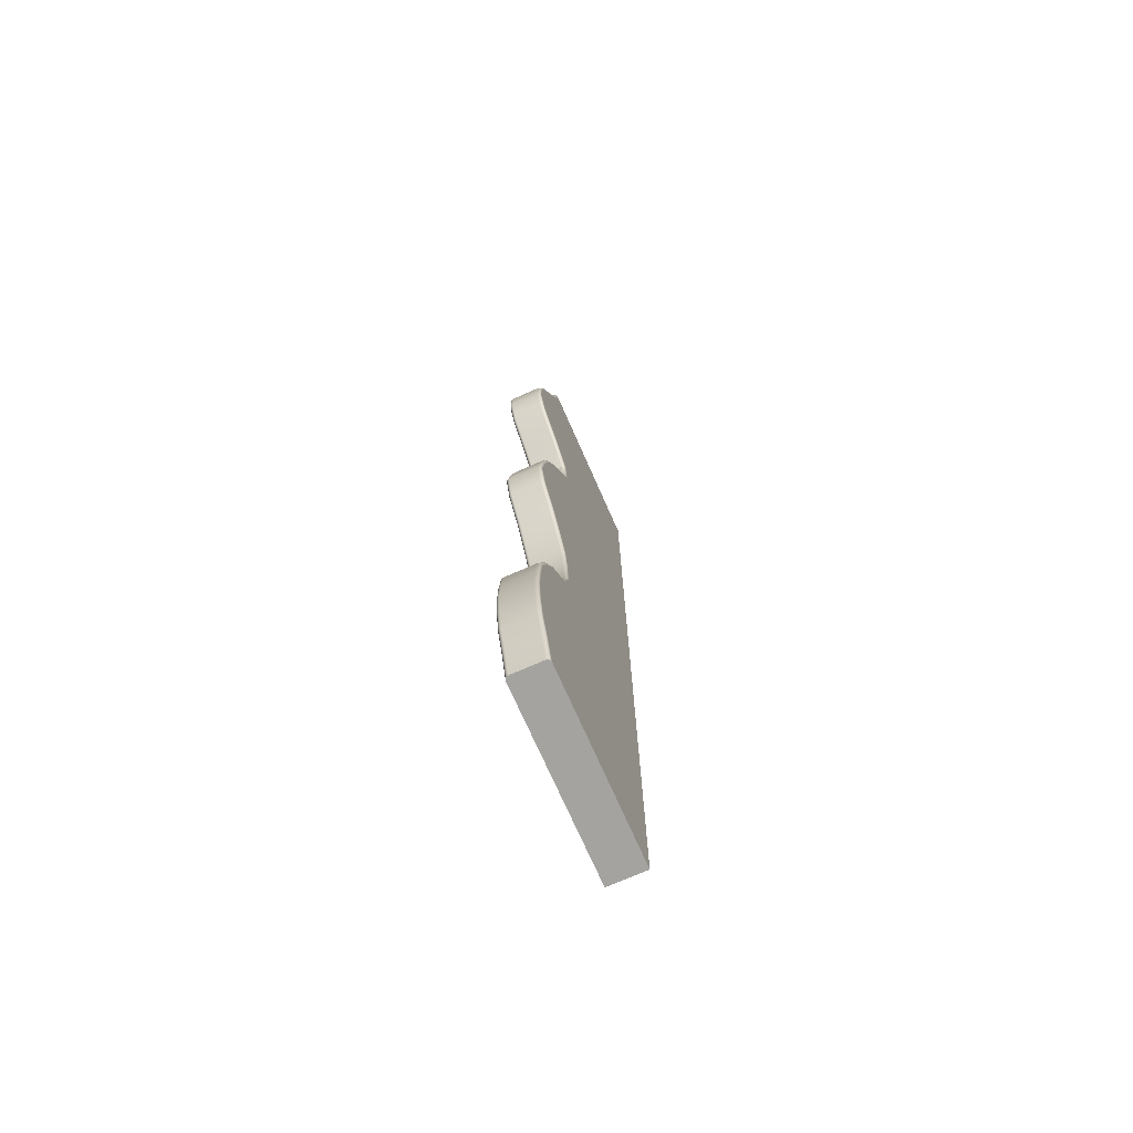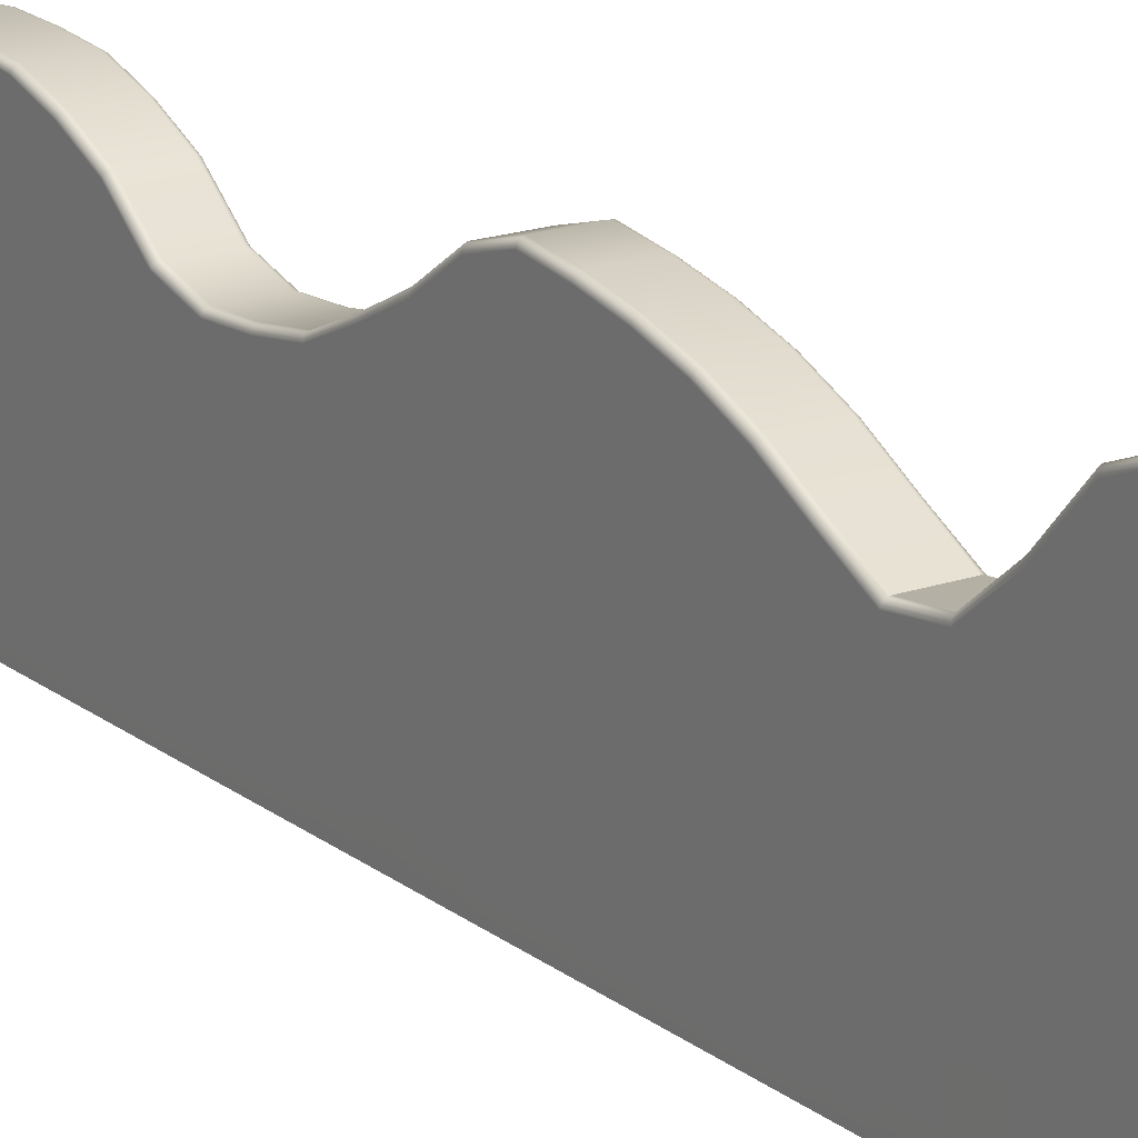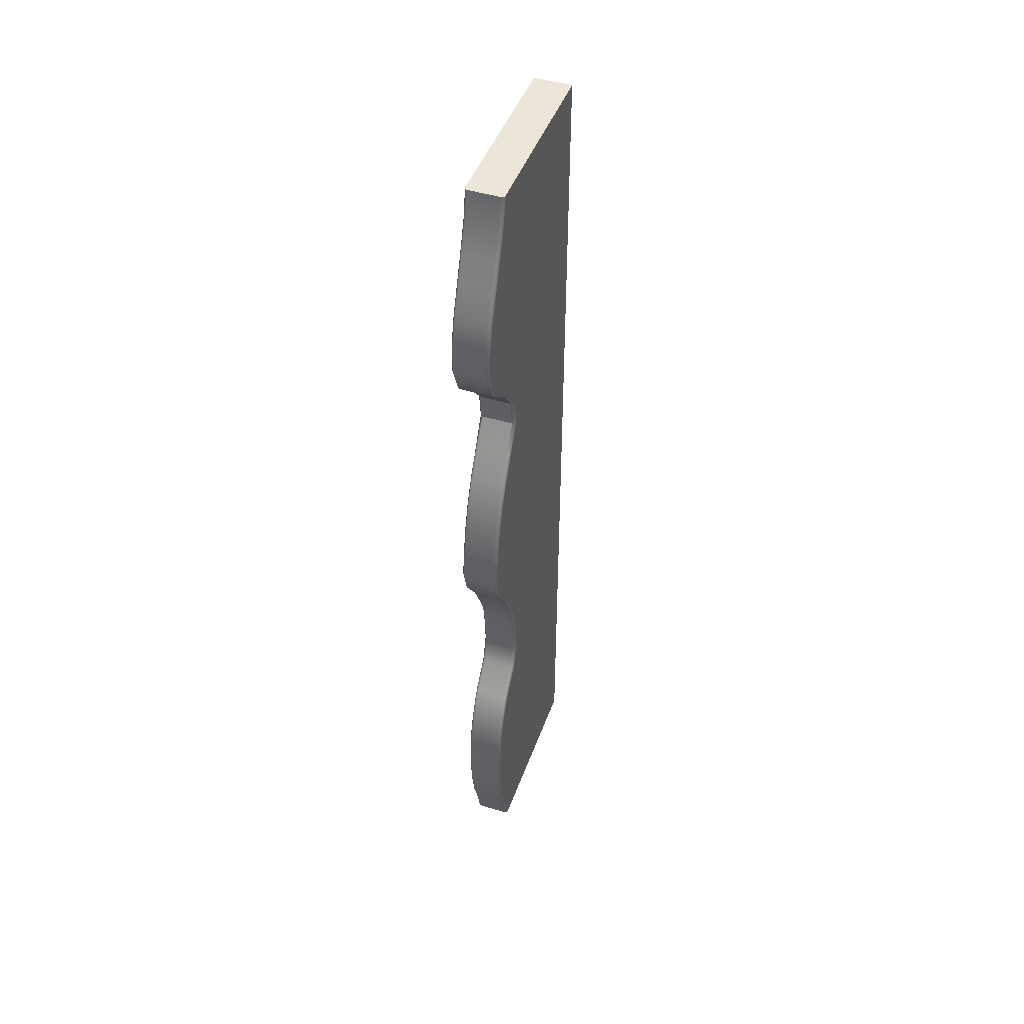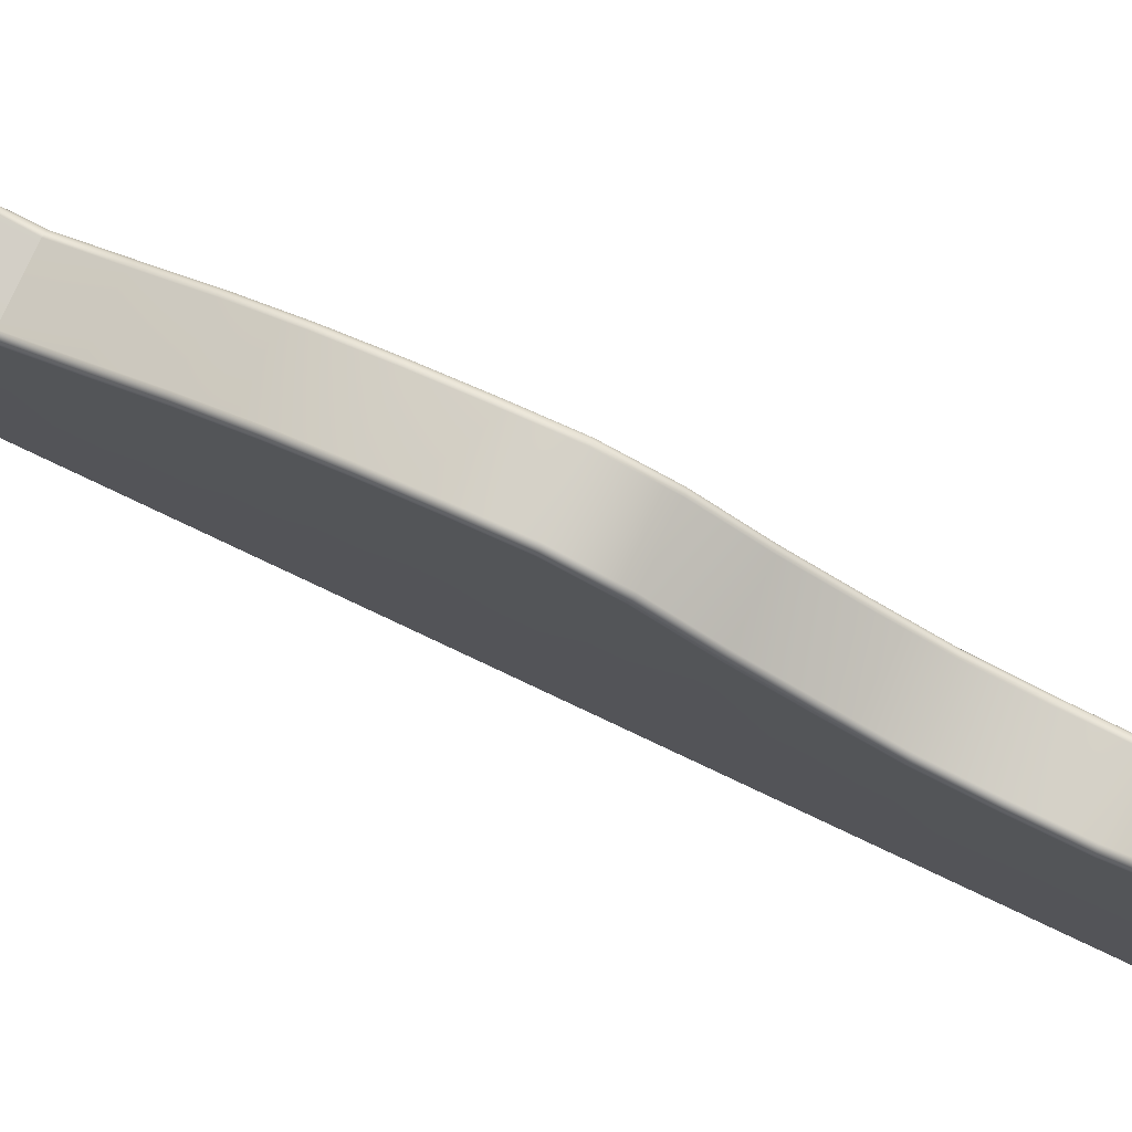
<metadata>
{"format":"obj","ext":"obj","renderer":"f3d","projection":"perspective","resolution":1024,"background":"white","views":[{"elev":-72.9,"azim":-156.2,"up":"+Z"},{"elev":18.4,"azim":-34.3,"up":"+Y"},{"elev":46.2,"azim":-160.5,"up":"+Z"},{"elev":79.0,"azim":115.3,"up":"+Y"}]}
</metadata>
<code>
g default
v -50 -250 1250
v 50 -250 1250
v -50 -250 -1250
v 50 -250 -1250
v -50 -250 -1172
v 50 -250 -1172
v -50 -250 -1094
v 50 -250 -1094
v -50 -250 -1016
v 50 -250 -1016
v -50 -250 -937.5
v 50 -250 -937.5
v -50 -250 -859.4
v 50 -250 -859.4
v -50 -250 -781.2
v 50 -250 -781.2
v -50 -250 -703.1
v 50 -250 -703.1
v -50 -250 -625
v 50 -250 -625
v -50 -250 -546.9
v 50 -250 -546.9
v -50 -250 -468.8
v 50 -250 -468.8
v -50 -250 -390.6
v 50 -250 -390.6
v -50 -250 -312.5
v 50 -250 -312.5
v -50 -250 -234.4
v 50 -250 -234.4
v -50 -250 -156.2
v 50 -250 -156.2
v -50 -250 -78.12
v 50 -250 -78.12
v -50 -250 0
v 50 -250 0
v -50 -250 78.12
v 50 -250 78.12
v -50 -250 156.2
v 50 -250 156.2
v -50 -250 234.4
v 50 -250 234.4
v -50 -250 312.5
v 50 -250 312.5
v -50 -250 390.6
v 50 -250 390.6
v -50 -250 468.8
v 50 -250 468.8
v -50 -250 546.9
v 50 -250 546.9
v -50 -250 625
v 50 -250 625
v -50 -250 703.1
v 50 -250 703.1
v -50 -250 781.2
v 50 -250 781.2
v -50 -250 859.4
v 50 -250 859.4
v -50 -250 937.5
v 50 -250 937.5
v -50 -250 1016
v 50 -250 1016
v -50 -250 1094
v 50 -250 1094
v -50 -250 1172
v 50 -250 1172
v -44.01 249.2 1250
v -47.16 247.1 1250
v -49.26 243.9 1250
v -50 240.1 1250
v -40.3 250 1250
v -40.3 264.1 1172
v -44.01 263.4 1172
v -47.16 261.3 1171
v -49.26 258.3 1170
v -50 254.7 1169
v 49.26 243.9 1250
v 47.16 247.1 1250
v 44.01 249.2 1250
v 40.3 250 1250
v 50 240.1 1250
v 40.3 264.1 1172
v 44.01 263.4 1172
v 47.16 261.3 1171
v 49.26 258.3 1170
v 50 254.7 1169
v -40.3 290.5 1094
v -44.01 289.8 1094
v -47.16 287.8 1093
v -49.26 284.9 1092
v -50 281.4 1091
v 40.3 290.5 1094
v 44.01 289.8 1094
v 47.16 287.8 1093
v 49.26 284.9 1092
v 50 281.4 1091
v -40 318.8 1016
v -43.83 318.1 1016
v -47.07 315.9 1016
v -49.24 312.7 1016
v -50 308.8 1016
v 40 318.8 1016
v 43.83 318.1 1016
v 47.07 315.9 1016
v 49.24 312.7 1016
v 50 308.8 1016
v -40.3 347.3 937.5
v -44.01 346.6 937.3
v -47.16 344.5 936.7
v -49.26 341.5 935.8
v -50 337.9 934.8
v 40.3 347.3 937.5
v 44.01 346.6 937.3
v 47.16 344.5 936.7
v 49.26 341.5 935.8
v 50 337.9 934.8
v -40.3 364.1 859.4
v -44.01 363.4 859.3
v -47.16 361.3 859.1
v -49.26 358.1 858.7
v -50 354.4 858.3
v 40.3 364.1 859.4
v 44.01 363.4 859.3
v 47.16 361.3 859.1
v 49.26 358.1 858.7
v 50 354.4 858.3
v -40.3 364.2 781.2
v -44.01 363.5 781.4
v -47.16 361.4 781.8
v -49.26 358.3 782.4
v -50 354.5 783.1
v 40.3 364.2 781.2
v 44.01 363.5 781.4
v 47.16 361.4 781.8
v 49.26 358.3 782.4
v 50 354.5 783.1
v -40.3 333.8 703.1
v -44.01 333.1 703.6
v -47.16 331.4 704.8
v -49.26 328.7 706.6
v -50 325.6 708.8
v 40.3 333.8 703.1
v 44.01 333.1 703.6
v 47.16 331.4 704.8
v 49.26 328.7 706.6
v 50 325.6 708.8
v -40.3 247.5 625
v -44.01 247 625.5
v -47.16 245.5 627
v -49.26 243.2 629.1
v -50 240.5 631.7
v 40.3 247.5 625
v 44.01 247 625.5
v 47.16 245.5 627
v 49.26 243.2 629.1
v 50 240.5 631.7
v -40.3 183.8 546.9
v -44.01 183.1 547.2
v -47.16 181.1 548
v -49.26 178.1 549.3
v -50 174.6 550.9
v 40.3 183.8 546.9
v 44.01 183.1 547.2
v 47.16 181.1 548
v 49.26 178.1 549.3
v 50 174.6 550.9
v -40.3 173.8 468.8
v -44.01 173 468.6
v -47.16 170.8 468.2
v -49.26 167.6 467.7
v -50 163.8 467
v 40.3 173.8 468.8
v 44.01 173 468.6
v 47.16 170.8 468.2
v 49.26 167.6 467.7
v 50 163.8 467
v -40.3 213.1 390.6
v -44.01 212.4 390.3
v -47.16 210.6 389.3
v -49.26 207.8 387.9
v -50 204.5 386.2
v 40.3 213.1 390.6
v 44.01 212.4 390.3
v 47.16 210.6 389.3
v 49.26 207.8 387.9
v 50 204.5 386.2
v -40.3 254.9 312.5
v -44.01 254.3 312.2
v -47.16 252.3 311.3
v -49.26 249.5 309.9
v -50 246.1 308.4
v 40.3 254.9 312.5
v 44.01 254.3 312.2
v 47.16 252.3 311.3
v 49.26 249.5 309.9
v 50 246.1 308.4
v -40.3 287 234.4
v -44.01 286.3 234.1
v -47.16 284.3 233.4
v -49.26 281.3 232.4
v -50 277.8 231.2
v 40.3 287 234.4
v 44.01 286.3 234.1
v 47.16 284.3 233.4
v 49.26 281.3 232.4
v 50 277.8 231.2
v -40.3 309.1 156.2
v -44.01 308.4 156.1
v -47.16 306.3 155.6
v -49.26 303.2 154.9
v -50 299.6 154
v 40.3 309.1 156.2
v 44.01 308.4 156.1
v 47.16 306.3 155.6
v 49.26 303.2 154.9
v 50 299.6 154
v -40.3 324.1 78.12
v -44.01 323.3 78.01
v -47.16 321.3 77.68
v -49.26 318.1 77.18
v -50 314.5 76.59
v 40.3 324.1 78.12
v 44.01 323.3 78.01
v 47.16 321.3 77.68
v 49.26 318.1 77.18
v 50 314.5 76.59
v -40.3 334.1 0
v -44.01 333.3 0.05761
v -47.16 331.2 0.2217
v -49.26 328 0.4672
v -50 324.2 0.7568
v 40.3 334.1 0
v 44.01 333.3 0.05761
v 47.16 331.2 0.2217
v 49.26 328 0.4672
v 50 324.2 0.7568
v -40.3 311.6 -78.12
v -44.01 310.9 -77.8
v -47.16 309 -76.89
v -49.26 306.1 -75.52
v -50 302.7 -73.91
v 40.3 311.6 -78.12
v 44.01 310.9 -77.8
v 47.16 309 -76.89
v 49.26 306.1 -75.52
v 50 302.7 -73.91
v -40.3 257.4 -156.2
v -44.01 256.8 -155.9
v -47.16 255 -154.8
v -49.26 252.3 -153.2
v -50 249.1 -151.3
v 40.3 257.4 -156.2
v 44.01 256.8 -155.9
v 47.16 255 -154.8
v 49.26 252.3 -153.2
v 50 249.1 -151.3
v -40.3 217.9 -234.4
v -44.01 217.3 -234.1
v -47.16 215.4 -233.2
v -49.26 212.5 -231.8
v -50 209.2 -230.2
v 40.3 217.9 -234.4
v 44.01 217.3 -234.1
v 47.16 215.4 -233.2
v 49.26 212.5 -231.8
v 50 209.2 -230.2
v -40.3 183.2 -312.5
v -44.01 182.5 -312.3
v -47.16 180.4 -311.7
v -49.26 177.4 -310.8
v -50 173.8 -309.7
v 40.3 183.2 -312.5
v 44.01 182.5 -312.3
v 47.16 180.4 -311.7
v 49.26 177.4 -310.8
v 50 173.8 -309.7
v -40.3 170.9 -390.6
v -44.01 170.2 -390.5
v -47.16 168.1 -390.3
v -49.26 164.9 -390
v -50 161.2 -389.6
v 40.3 170.9 -390.6
v 44.01 170.2 -390.5
v 47.16 168.1 -390.3
v 49.26 164.9 -390
v 50 161.2 -389.6
v -40.3 166.4 -468.8
v -44.01 165.6 -468.8
v -47.16 163.5 -469.1
v -49.26 160.3 -469.4
v -50 156.6 -469.8
v 40.3 166.4 -468.8
v 44.01 165.6 -468.8
v 47.16 163.5 -469.1
v 49.26 160.3 -469.4
v 50 156.6 -469.8
v -40.3 188.1 -546.9
v -44.01 187.5 -547.2
v -47.16 185.5 -548.2
v -49.26 182.7 -549.6
v -50 179.3 -551.4
v 40.3 188.1 -546.9
v 44.01 187.5 -547.2
v 47.16 185.5 -548.2
v 49.26 182.7 -549.6
v 50 179.3 -551.4
v -40.3 250 -625
v -44.01 249.4 -625.4
v -47.16 247.6 -626.5
v -49.26 244.9 -628.2
v -50 241.7 -630.1
v 40.3 250 -625
v 44.01 249.4 -625.4
v 47.16 247.6 -626.5
v 49.26 244.9 -628.2
v 50 241.7 -630.1
v -40.3 286 -703.1
v -44.01 285.3 -703.4
v -47.16 283.4 -704.1
v -49.26 280.4 -705.3
v -50 276.9 -706.6
v 40.3 286 -703.1
v 44.01 285.3 -703.4
v 47.16 283.4 -704.1
v 49.26 280.4 -705.3
v 50 276.9 -706.6
v -40.3 309.9 -781.2
v -44.01 309.1 -781.4
v -47.16 307 -781.8
v -49.26 303.9 -782.4
v -50 300.3 -783.1
v 40.3 309.9 -781.2
v 44.01 309.1 -781.4
v 47.16 307 -781.8
v 49.26 303.9 -782.4
v 50 300.3 -783.1
v -40.3 316.1 -859.4
v -44.01 315.4 -859.4
v -47.16 313.3 -859.5
v -49.26 310.2 -859.7
v -50 306.5 -859.9
v 40.3 316.1 -859.4
v 44.01 315.4 -859.4
v 47.16 313.3 -859.5
v 49.26 310.2 -859.7
v 50 306.5 -859.9
v -40.3 318 -937.5
v -44.01 317.3 -937.5
v -47.16 315.2 -937.4
v -49.26 312 -937.3
v -50 308.3 -937.2
v 40.3 318 -937.5
v 44.01 317.3 -937.5
v 47.16 315.2 -937.4
v 49.26 312 -937.3
v 50 308.3 -937.2
v -40.3 310.9 -1016
v -44.01 310.2 -1016
v -47.16 308.1 -1015
v -49.26 305 -1015
v -50 301.3 -1014
v 40.3 310.9 -1016
v 44.01 310.2 -1016
v 47.16 308.1 -1015
v 49.26 305 -1015
v 50 301.3 -1014
v -40.3 296.7 -1094
v -44.01 296 -1094
v -47.16 293.9 -1093
v -49.26 290.9 -1092
v -50 287.3 -1091
v 40.3 296.7 -1094
v 44.01 296 -1094
v 47.16 293.9 -1093
v 49.26 290.9 -1092
v 50 287.3 -1091
v -40.3 271 -1172
v -44.01 270.3 -1172
v -47.16 268.3 -1171
v -49.26 265.3 -1170
v -50 261.7 -1169
v 40.3 271 -1172
v 44.01 270.3 -1172
v 47.16 268.3 -1171
v 49.26 265.3 -1170
v 50 261.7 -1169
v -50 240 -1250
v -49.26 243.8 -1250
v -47.16 247.1 -1250
v -44.01 249.2 -1250
v -40.3 250 -1250
v 50 240 -1250
v 40.3 250 -1250
v 44.01 249.2 -1250
v 47.16 247.1 -1250
v 49.26 243.8 -1250
g Land6
f 3 4 6 5
f 5 6 8 7
f 7 8 10 9
f 9 10 12 11
f 11 12 14 13
f 13 14 16 15
f 15 16 18 17
f 17 18 20 19
f 19 20 22 21
f 21 22 24 23
f 23 24 26 25
f 25 26 28 27
f 27 28 30 29
f 29 30 32 31
f 31 32 34 33
f 33 34 36 35
f 35 36 38 37
f 37 38 40 39
f 39 40 42 41
f 41 42 44 43
f 43 44 46 45
f 45 46 48 47
f 47 48 50 49
f 49 50 52 51
f 51 52 54 53
f 53 54 56 55
f 55 56 58 57
f 57 58 60 59
f 59 60 62 61
f 61 62 64 63
f 63 64 66 65
f 65 66 2 1
f 80 79 83 82
f 79 78 84 83
f 78 77 85 84
f 77 81 86 85
f 381 380 388 387
f 380 379 389 388
f 379 378 390 389
f 378 377 391 390
f 72 71 80 82
f 72 82 92 87
f 87 92 102 97
f 97 102 112 107
f 107 112 122 117
f 117 122 132 127
f 127 132 142 137
f 137 142 152 147
f 147 152 162 157
f 157 162 172 167
f 167 172 182 177
f 177 182 192 187
f 187 192 202 197
f 197 202 212 207
f 207 212 222 217
f 217 222 232 227
f 227 232 242 237
f 237 242 252 247
f 247 252 262 257
f 257 262 272 267
f 267 272 282 277
f 277 282 292 287
f 287 292 302 297
f 297 302 312 307
f 307 312 322 317
f 317 322 332 327
f 327 332 342 337
f 337 342 352 347
f 347 352 362 357
f 357 362 372 367
f 367 372 382 377
f 377 382 393 391
f 6 4 392 386
f 8 6 386 376
f 10 8 376 366
f 12 10 366 356
f 14 12 356 346
f 16 14 346 336
f 18 16 336 326
f 20 18 326 316
f 22 20 316 306
f 24 22 306 296
f 26 24 296 286
f 28 26 286 276
f 30 28 276 266
f 32 30 266 256
f 34 32 256 246
f 36 34 246 236
f 38 36 236 226
f 40 38 226 216
f 42 40 216 206
f 44 42 206 196
f 46 44 196 186
f 48 46 186 176
f 50 48 176 166
f 52 50 166 156
f 54 52 156 146
f 56 54 146 136
f 58 56 136 126
f 60 58 126 116
f 62 60 116 106
f 64 62 106 96
f 66 64 96 86
f 2 66 86 81
f 3 5 381 387
f 5 7 371 381
f 7 9 361 371
f 9 11 351 361
f 11 13 341 351
f 13 15 331 341
f 15 17 321 331
f 17 19 311 321
f 19 21 301 311
f 21 23 291 301
f 23 25 281 291
f 25 27 271 281
f 27 29 261 271
f 29 31 251 261
f 31 33 241 251
f 33 35 231 241
f 35 37 221 231
f 37 39 211 221
f 39 41 201 211
f 41 43 191 201
f 43 45 181 191
f 45 47 171 181
f 47 49 161 171
f 49 51 151 161
f 51 53 141 151
f 53 55 131 141
f 55 57 121 131
f 57 59 111 121
f 59 61 101 111
f 61 63 91 101
f 63 65 76 91
f 65 1 70 76
f 77 78 79 80 71 67 68 69 70 1 2 81
f 392 4 3 387 388 389 390 391 393 394 395 396
f 70 69 75 76
f 69 68 74 75
f 68 67 73 74
f 67 71 72 73
f 85 86 96 95
f 84 85 95 94
f 82 83 93 92
f 83 84 94 93
f 76 75 90 91
f 75 74 89 90
f 74 73 88 89
f 73 72 87 88
f 95 96 106 105
f 94 95 105 104
f 92 93 103 102
f 93 94 104 103
f 91 90 100 101
f 90 89 99 100
f 89 88 98 99
f 88 87 97 98
f 105 106 116 115
f 104 105 115 114
f 102 103 113 112
f 103 104 114 113
f 101 100 110 111
f 100 99 109 110
f 99 98 108 109
f 98 97 107 108
f 115 116 126 125
f 114 115 125 124
f 112 113 123 122
f 113 114 124 123
f 111 110 120 121
f 110 109 119 120
f 109 108 118 119
f 108 107 117 118
f 125 126 136 135
f 124 125 135 134
f 122 123 133 132
f 123 124 134 133
f 121 120 130 131
f 120 119 129 130
f 119 118 128 129
f 118 117 127 128
f 135 136 146 145
f 134 135 145 144
f 132 133 143 142
f 133 134 144 143
f 131 130 140 141
f 130 129 139 140
f 129 128 138 139
f 128 127 137 138
f 145 146 156 155
f 144 145 155 154
f 142 143 153 152
f 143 144 154 153
f 141 140 150 151
f 140 139 149 150
f 139 138 148 149
f 138 137 147 148
f 155 156 166 165
f 154 155 165 164
f 152 153 163 162
f 153 154 164 163
f 151 150 160 161
f 150 149 159 160
f 149 148 158 159
f 148 147 157 158
f 165 166 176 175
f 164 165 175 174
f 162 163 173 172
f 163 164 174 173
f 161 160 170 171
f 160 159 169 170
f 159 158 168 169
f 158 157 167 168
f 175 176 186 185
f 174 175 185 184
f 172 173 183 182
f 173 174 184 183
f 171 170 180 181
f 170 169 179 180
f 169 168 178 179
f 168 167 177 178
f 185 186 196 195
f 184 185 195 194
f 182 183 193 192
f 183 184 194 193
f 181 180 190 191
f 180 179 189 190
f 179 178 188 189
f 178 177 187 188
f 195 196 206 205
f 194 195 205 204
f 192 193 203 202
f 193 194 204 203
f 191 190 200 201
f 190 189 199 200
f 189 188 198 199
f 188 187 197 198
f 205 206 216 215
f 204 205 215 214
f 202 203 213 212
f 203 204 214 213
f 201 200 210 211
f 200 199 209 210
f 199 198 208 209
f 198 197 207 208
f 215 216 226 225
f 214 215 225 224
f 212 213 223 222
f 213 214 224 223
f 211 210 220 221
f 210 209 219 220
f 209 208 218 219
f 208 207 217 218
f 225 226 236 235
f 224 225 235 234
f 222 223 233 232
f 223 224 234 233
f 221 220 230 231
f 220 219 229 230
f 219 218 228 229
f 218 217 227 228
f 235 236 246 245
f 234 235 245 244
f 232 233 243 242
f 233 234 244 243
f 231 230 240 241
f 230 229 239 240
f 229 228 238 239
f 228 227 237 238
f 245 246 256 255
f 244 245 255 254
f 242 243 253 252
f 243 244 254 253
f 241 240 250 251
f 240 239 249 250
f 239 238 248 249
f 238 237 247 248
f 255 256 266 265
f 254 255 265 264
f 252 253 263 262
f 253 254 264 263
f 251 250 260 261
f 250 249 259 260
f 249 248 258 259
f 248 247 257 258
f 265 266 276 275
f 264 265 275 274
f 262 263 273 272
f 263 264 274 273
f 261 260 270 271
f 260 259 269 270
f 259 258 268 269
f 258 257 267 268
f 275 276 286 285
f 274 275 285 284
f 272 273 283 282
f 273 274 284 283
f 271 270 280 281
f 270 269 279 280
f 269 268 278 279
f 268 267 277 278
f 285 286 296 295
f 284 285 295 294
f 282 283 293 292
f 283 284 294 293
f 281 280 290 291
f 280 279 289 290
f 279 278 288 289
f 278 277 287 288
f 295 296 306 305
f 294 295 305 304
f 292 293 303 302
f 293 294 304 303
f 291 290 300 301
f 290 289 299 300
f 289 288 298 299
f 288 287 297 298
f 305 306 316 315
f 304 305 315 314
f 302 303 313 312
f 303 304 314 313
f 301 300 310 311
f 300 299 309 310
f 299 298 308 309
f 298 297 307 308
f 315 316 326 325
f 314 315 325 324
f 312 313 323 322
f 313 314 324 323
f 311 310 320 321
f 310 309 319 320
f 309 308 318 319
f 308 307 317 318
f 325 326 336 335
f 324 325 335 334
f 322 323 333 332
f 323 324 334 333
f 321 320 330 331
f 320 319 329 330
f 319 318 328 329
f 318 317 327 328
f 335 336 346 345
f 334 335 345 344
f 332 333 343 342
f 333 334 344 343
f 331 330 340 341
f 330 329 339 340
f 329 328 338 339
f 328 327 337 338
f 345 346 356 355
f 344 345 355 354
f 342 343 353 352
f 343 344 354 353
f 341 340 350 351
f 340 339 349 350
f 339 338 348 349
f 338 337 347 348
f 355 356 366 365
f 354 355 365 364
f 352 353 363 362
f 353 354 364 363
f 351 350 360 361
f 350 349 359 360
f 349 348 358 359
f 348 347 357 358
f 365 366 376 375
f 364 365 375 374
f 362 363 373 372
f 363 364 374 373
f 361 360 370 371
f 360 359 369 370
f 359 358 368 369
f 358 357 367 368
f 375 376 386 385
f 374 375 385 384
f 372 373 383 382
f 373 374 384 383
f 371 370 380 381
f 370 369 379 380
f 369 368 378 379
f 368 367 377 378
f 385 386 392 396
f 384 385 396 395
f 382 383 394 393
f 383 384 395 394

</code>
